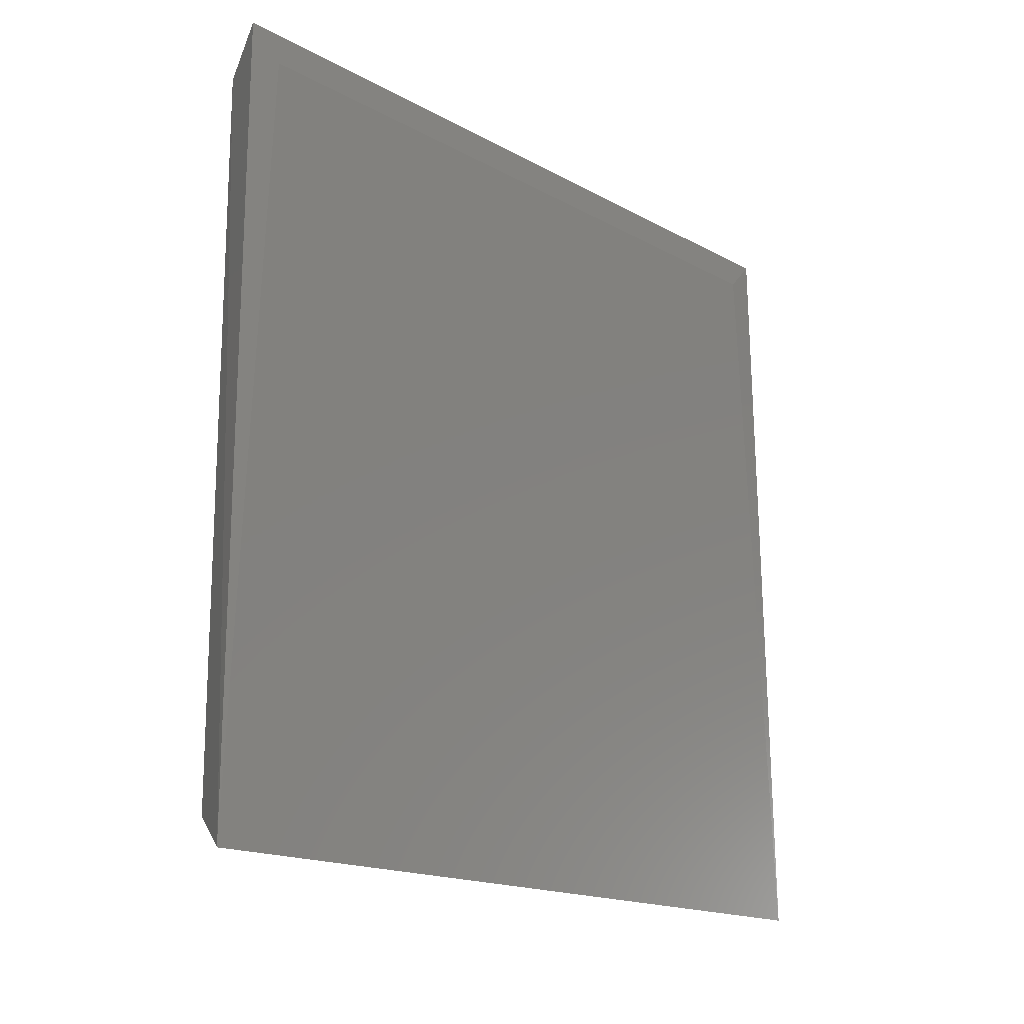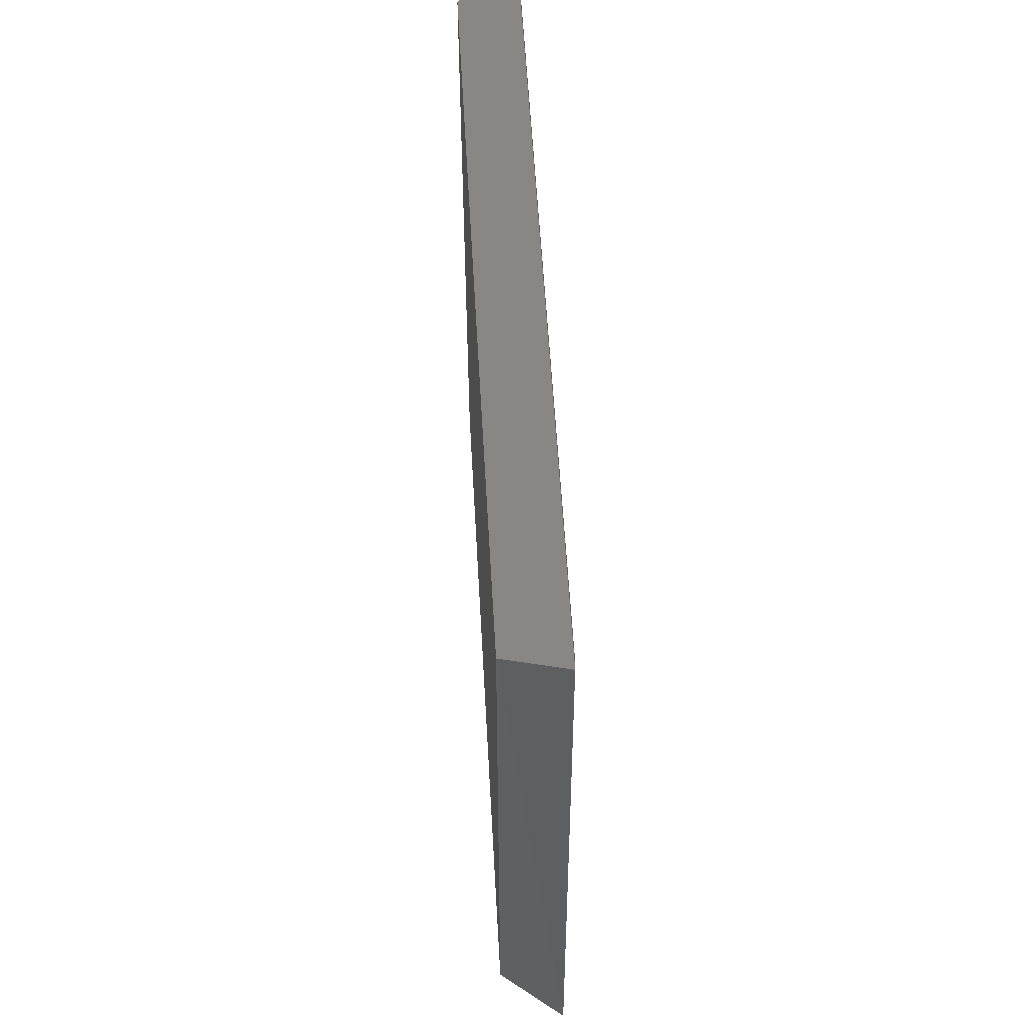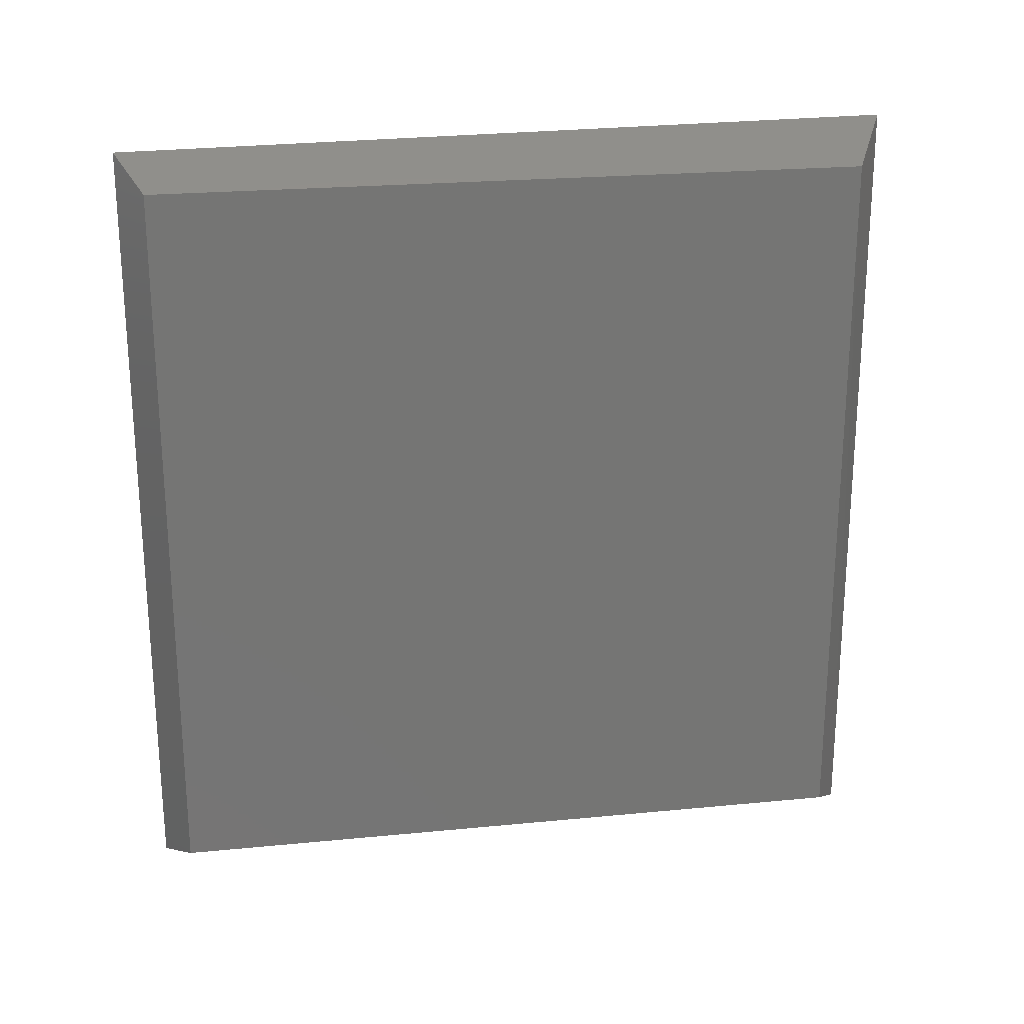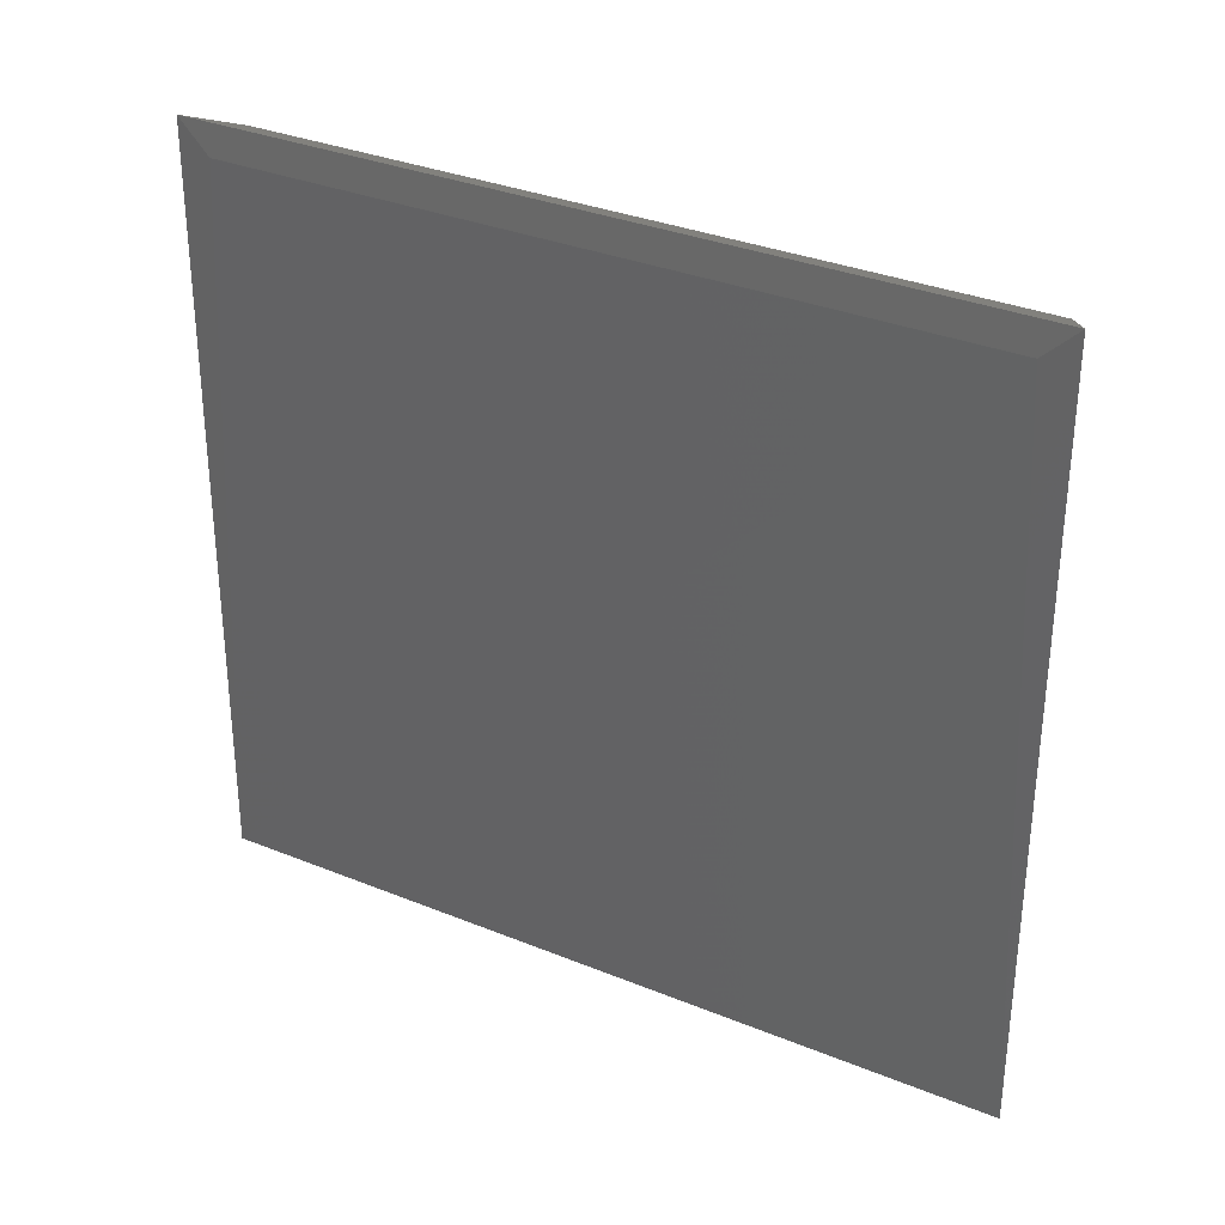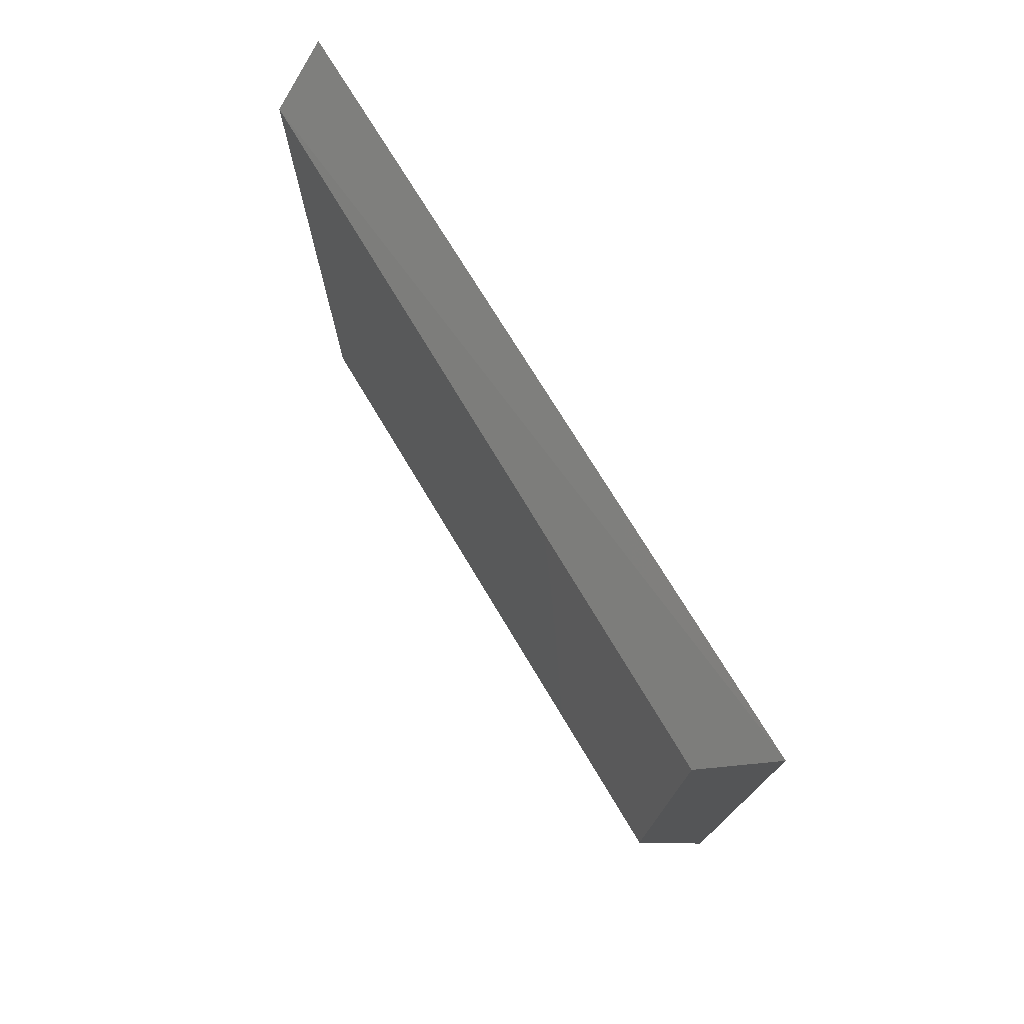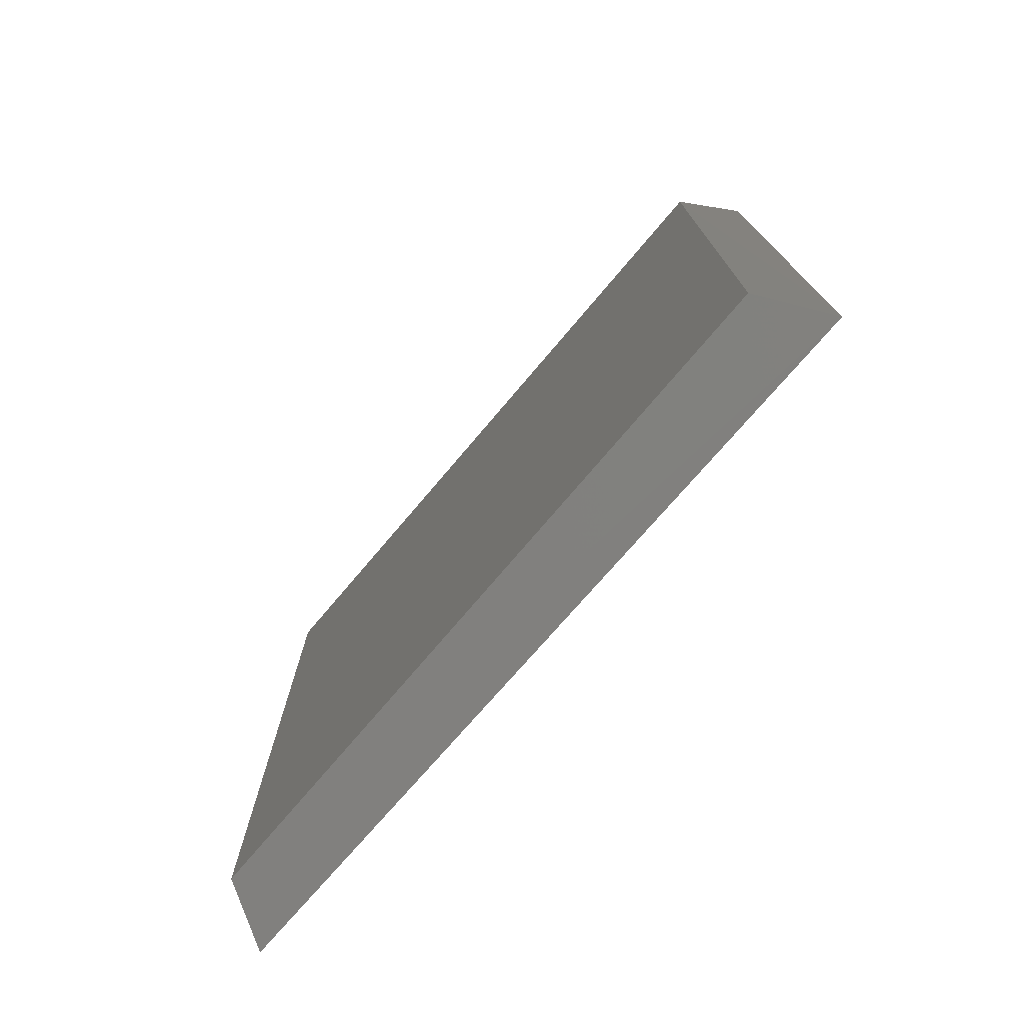
<metadata>
{"format":"stl","ext":"stl","renderer":"f3d","projection":"perspective","resolution":1024,"background":"white","views":[{"elev":-16.6,"azim":42.0,"up":"+Y"},{"elev":57.5,"azim":-3.2,"up":"+Y"},{"elev":22.9,"azim":-99.5,"up":"+Z"},{"elev":34.7,"azim":118.2,"up":"+Y"},{"elev":76.0,"azim":-31.1,"up":"+Z"},{"elev":-75.3,"azim":-40.3,"up":"+Z"}]}
</metadata>
<code>
# stl→obj: 10 verts, 16 faces
v -0.5699 -0.4841 0.5511
v -0.5699 -0.4841 0.09107
v -0.5282 -0.5077 0.06681
v -0.5283 -0.5068 0.5744
v -0.5321 -0.01897 0.5688
v -0.5699 -0.03624 0.5511
v -0.5699 -0.03624 0.09107
v -0.5321 -0.01897 0.07333
v -0.5305 -0.03846 0.5489
v -0.5305 -0.03846 0.0933
f 1 2 3
f 1 3 4
f 5 6 4
f 1 4 6
f 7 2 1
f 7 1 6
f 7 6 5
f 7 5 8
f 7 8 3
f 7 3 2
f 9 5 4
f 4 3 10
f 4 10 9
f 10 8 5
f 10 5 9
f 10 3 8

</code>
